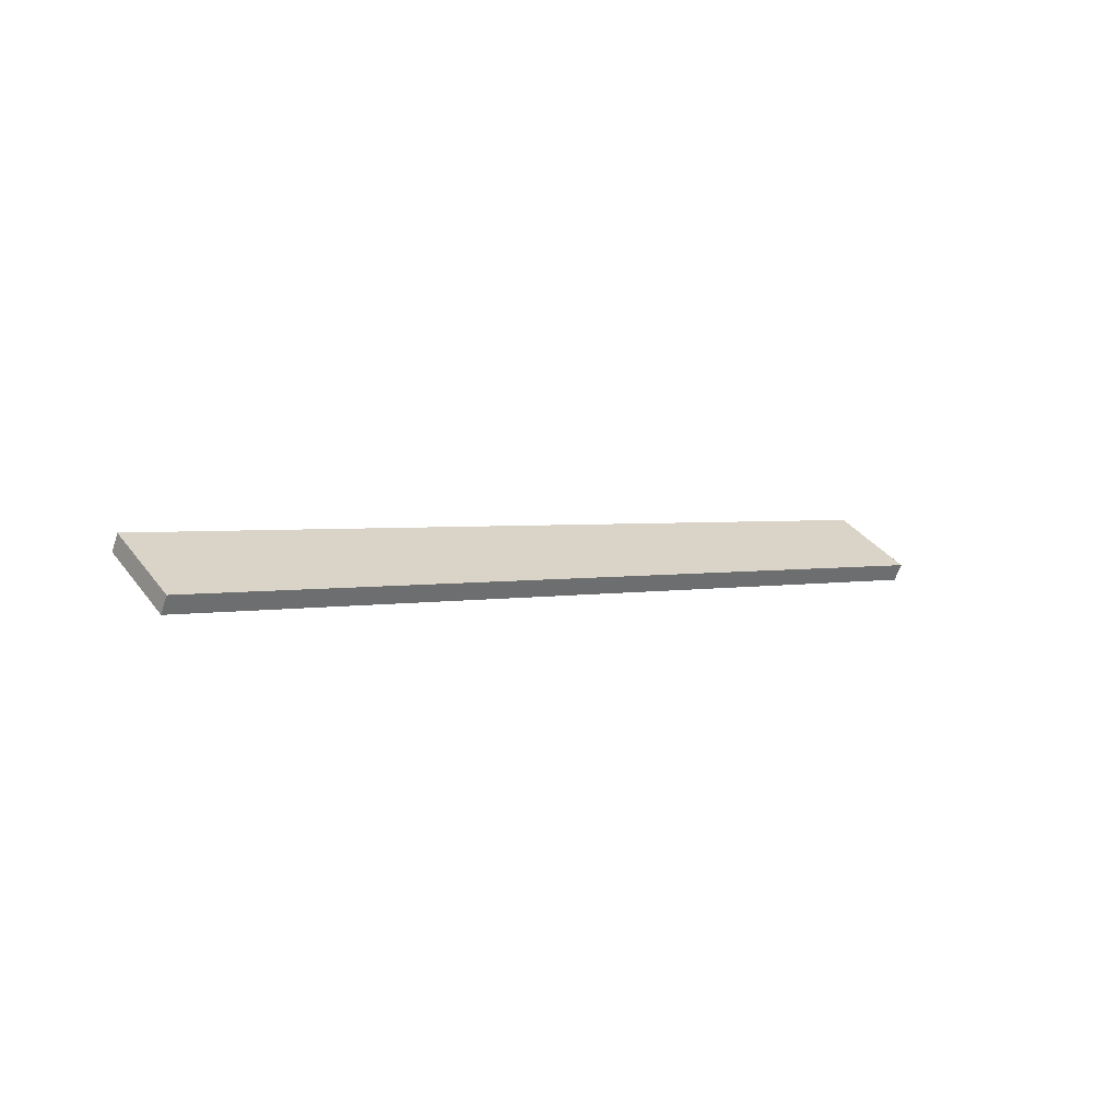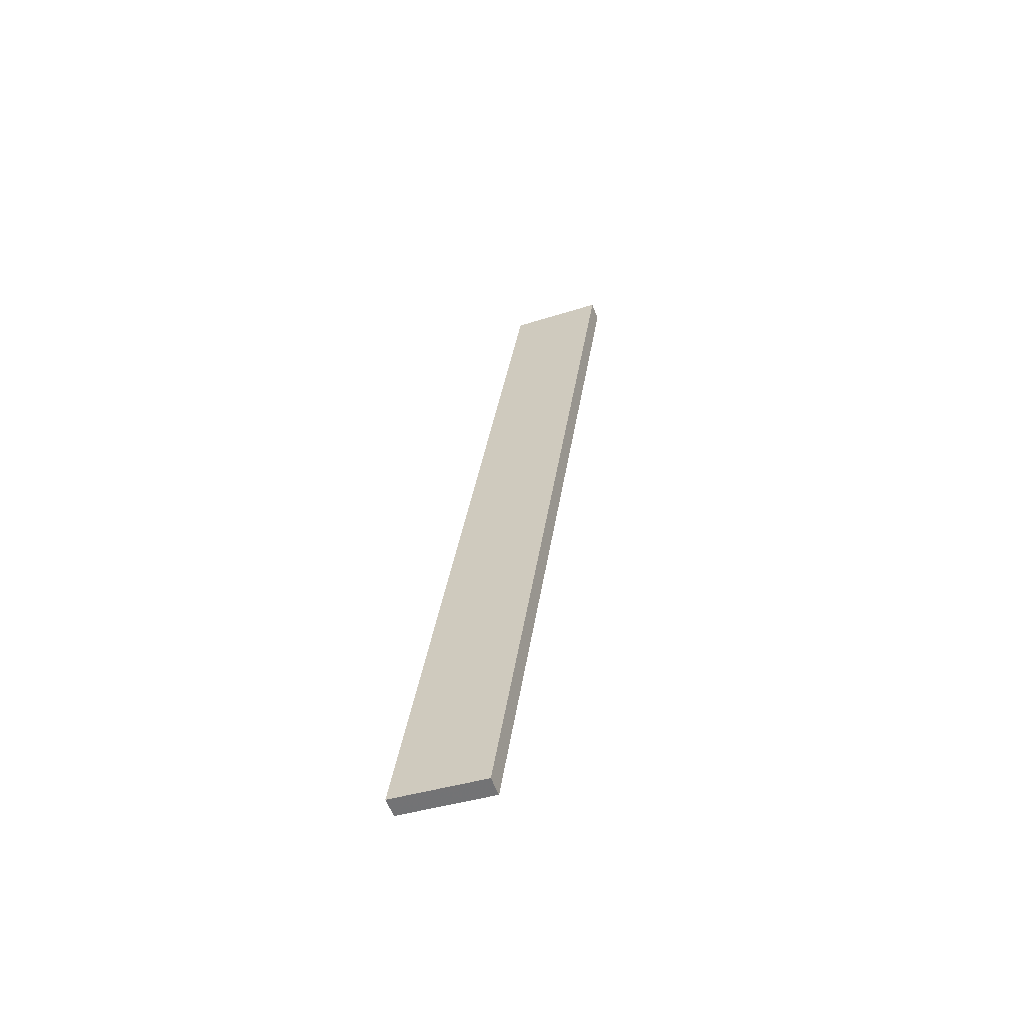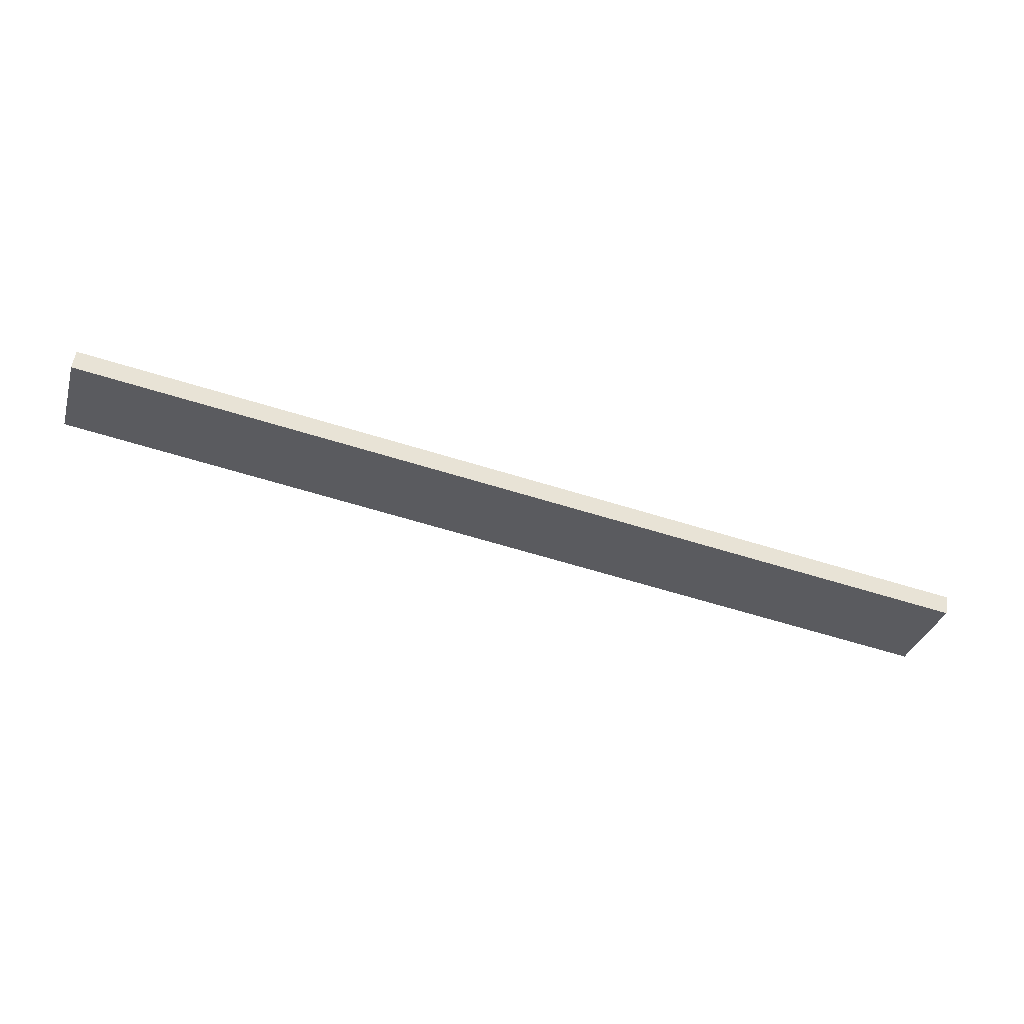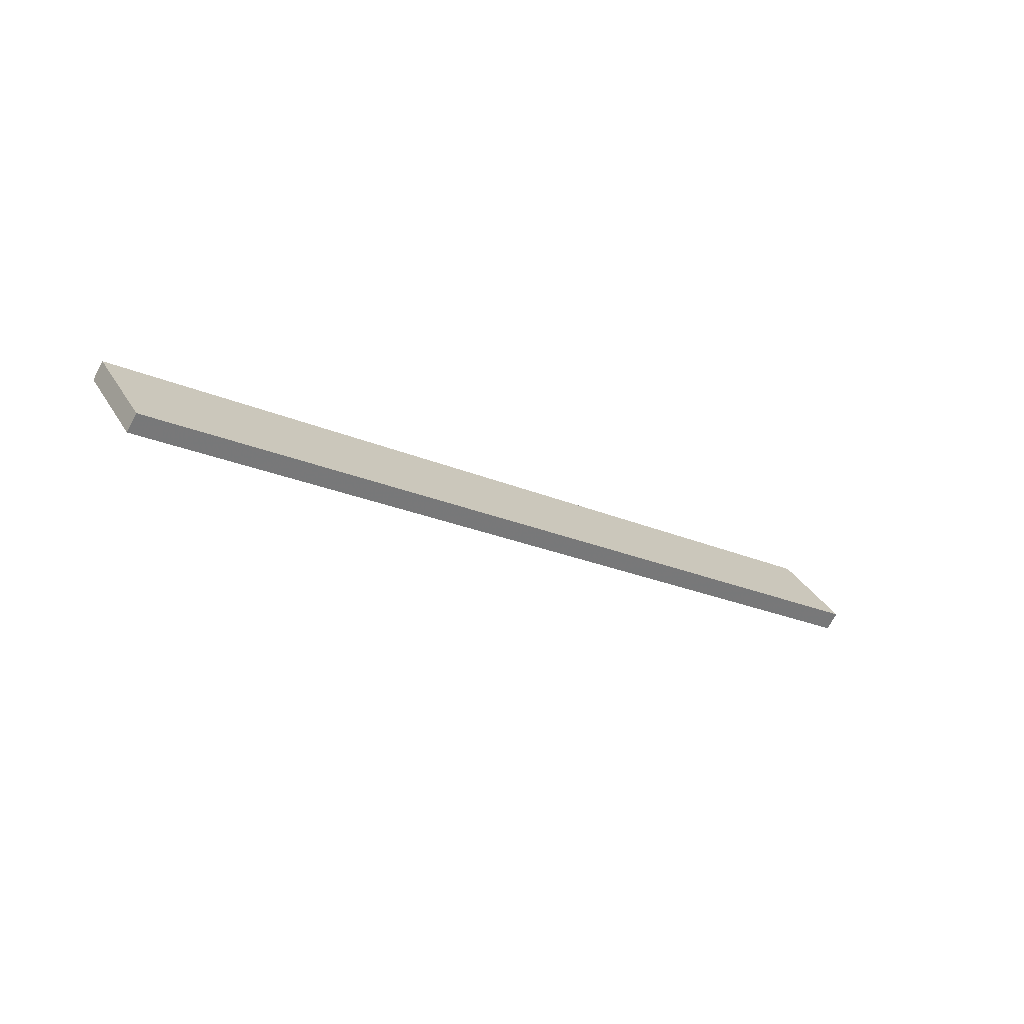
<metadata>
{"format":"obj","ext":"obj","renderer":"f3d","projection":"perspective","resolution":1024,"background":"white","views":[{"elev":14.6,"azim":123.6,"up":"+Y"},{"elev":25.1,"azim":-99.8,"up":"+Y"},{"elev":34.0,"azim":-169.7,"up":"+Z"},{"elev":-46.9,"azim":-29.3,"up":"+Z"}]}
</metadata>
<code>
o WoodenBrokenPlanks_284
v -36.11 45.15 -186.6
v 119.8 67.63 -137.4
v 113.9 73.76 -121.5
v -42 51.28 -170.7
v -36.18 48.41 -187.8
v -42.07 54.54 -172
v 113.8 77.01 -122.8
v 119.7 70.88 -138.7
f 1 2 3 4
f 5 6 7 8
f 1 4 6 5
f 4 3 7 6
f 3 2 8 7
f 2 1 5 8

</code>
